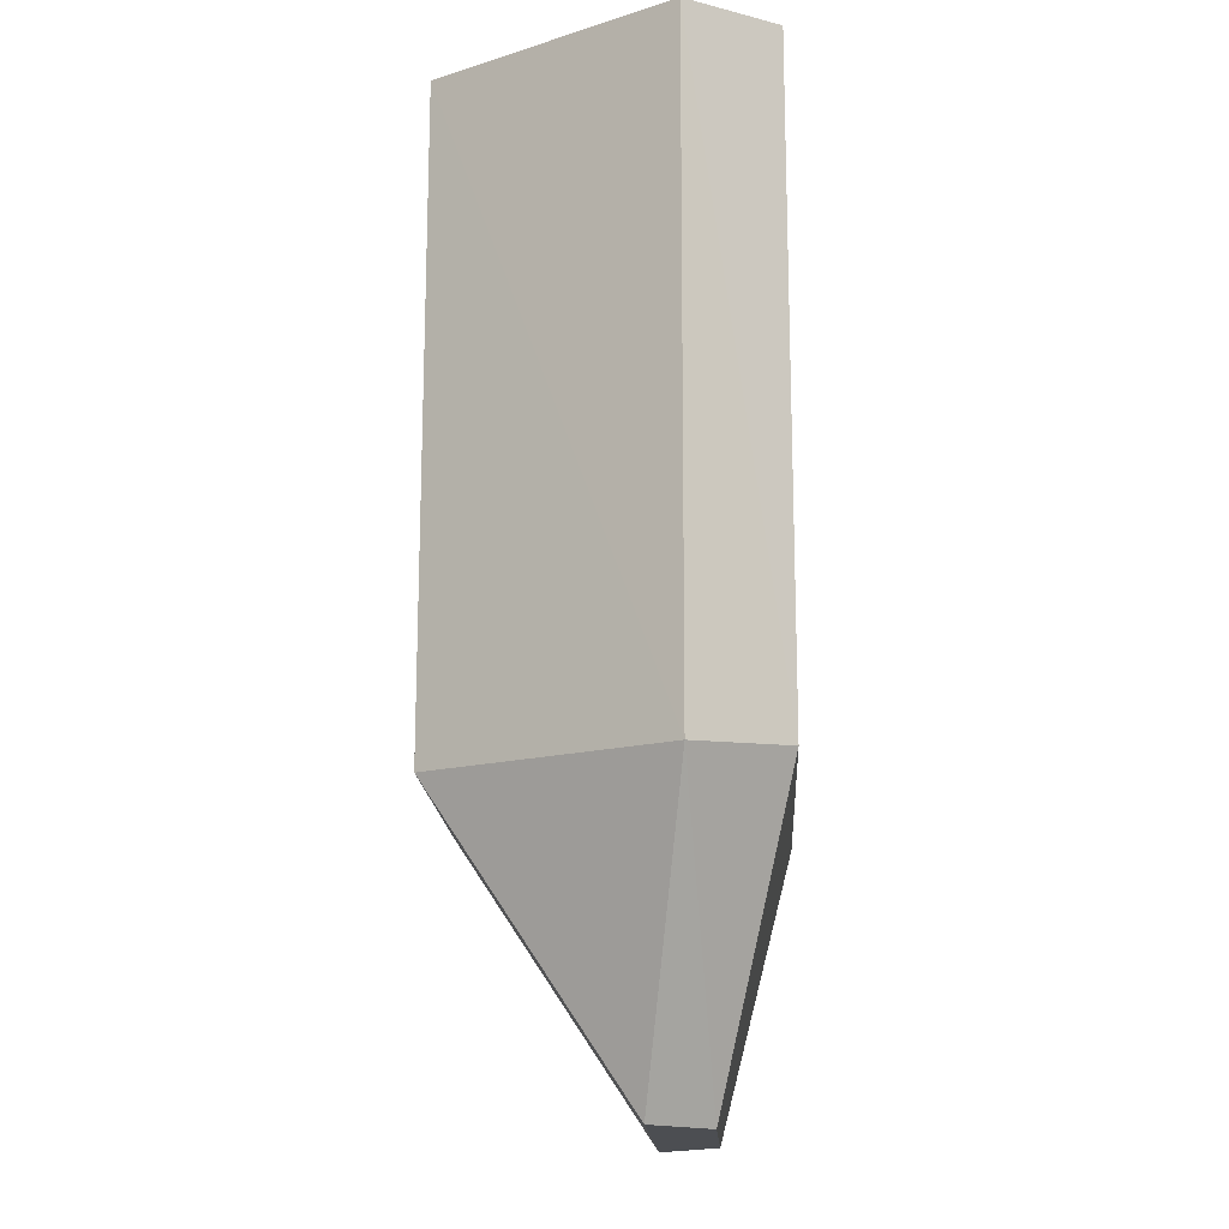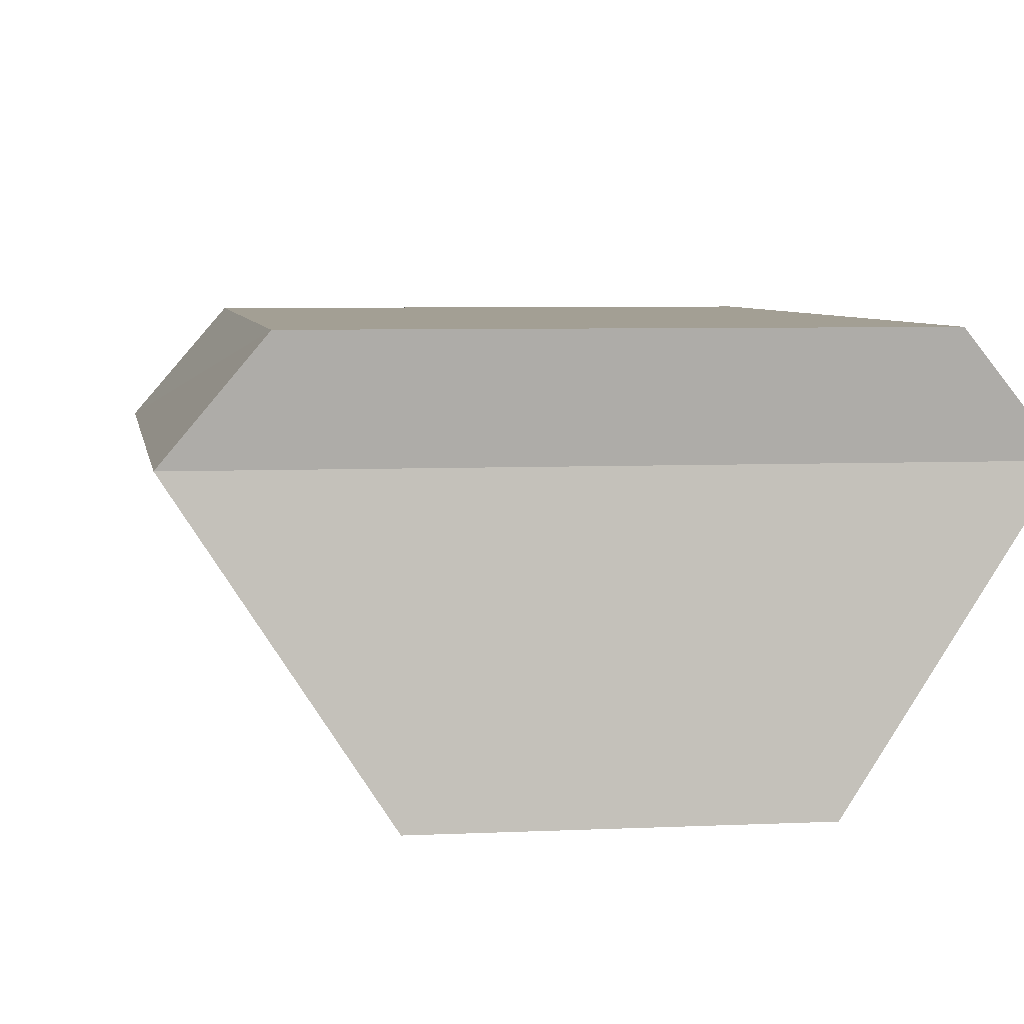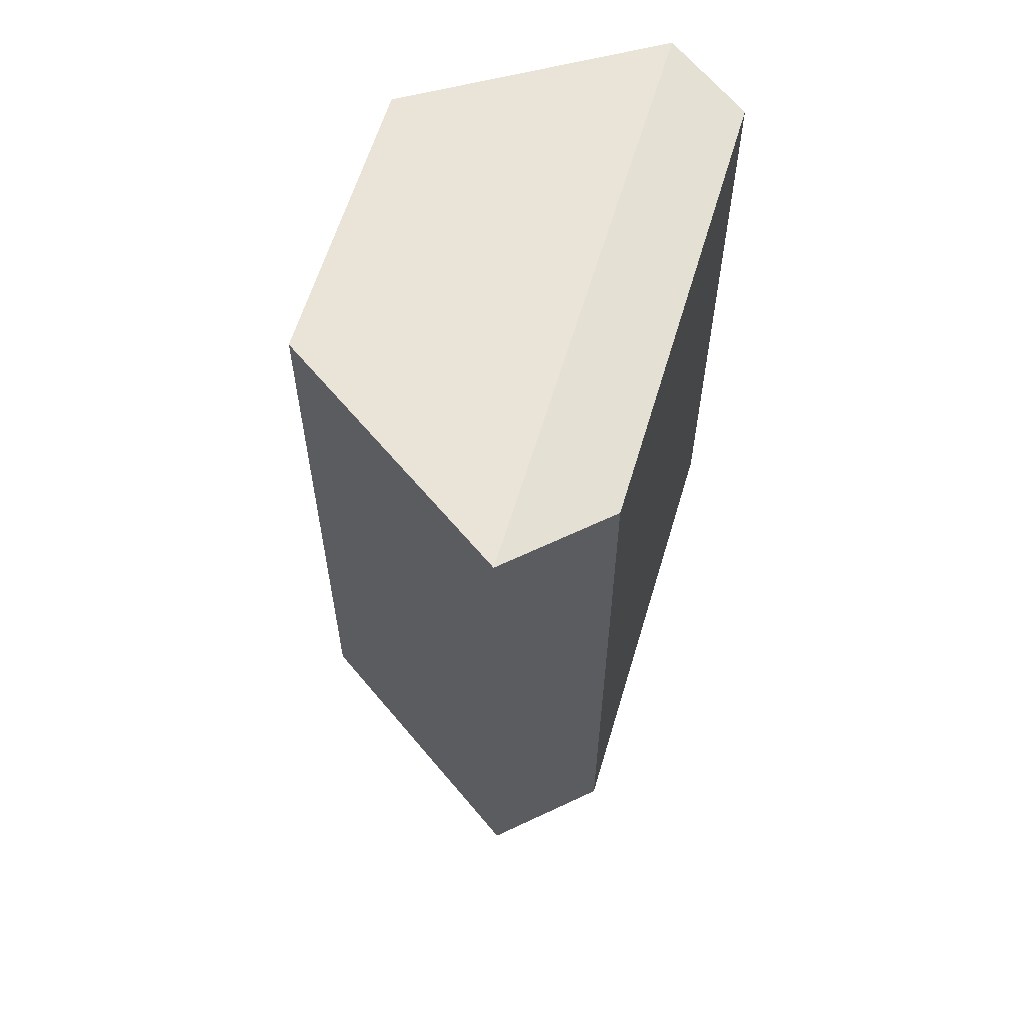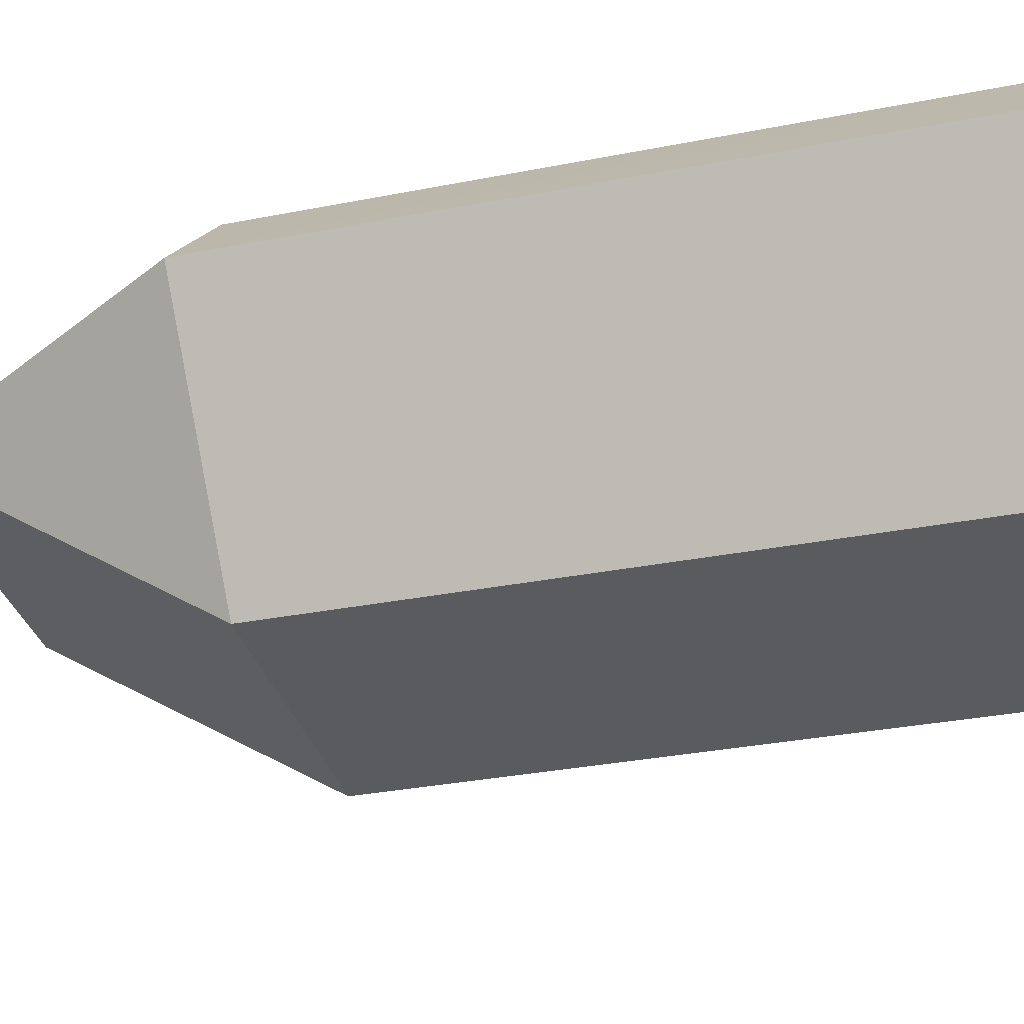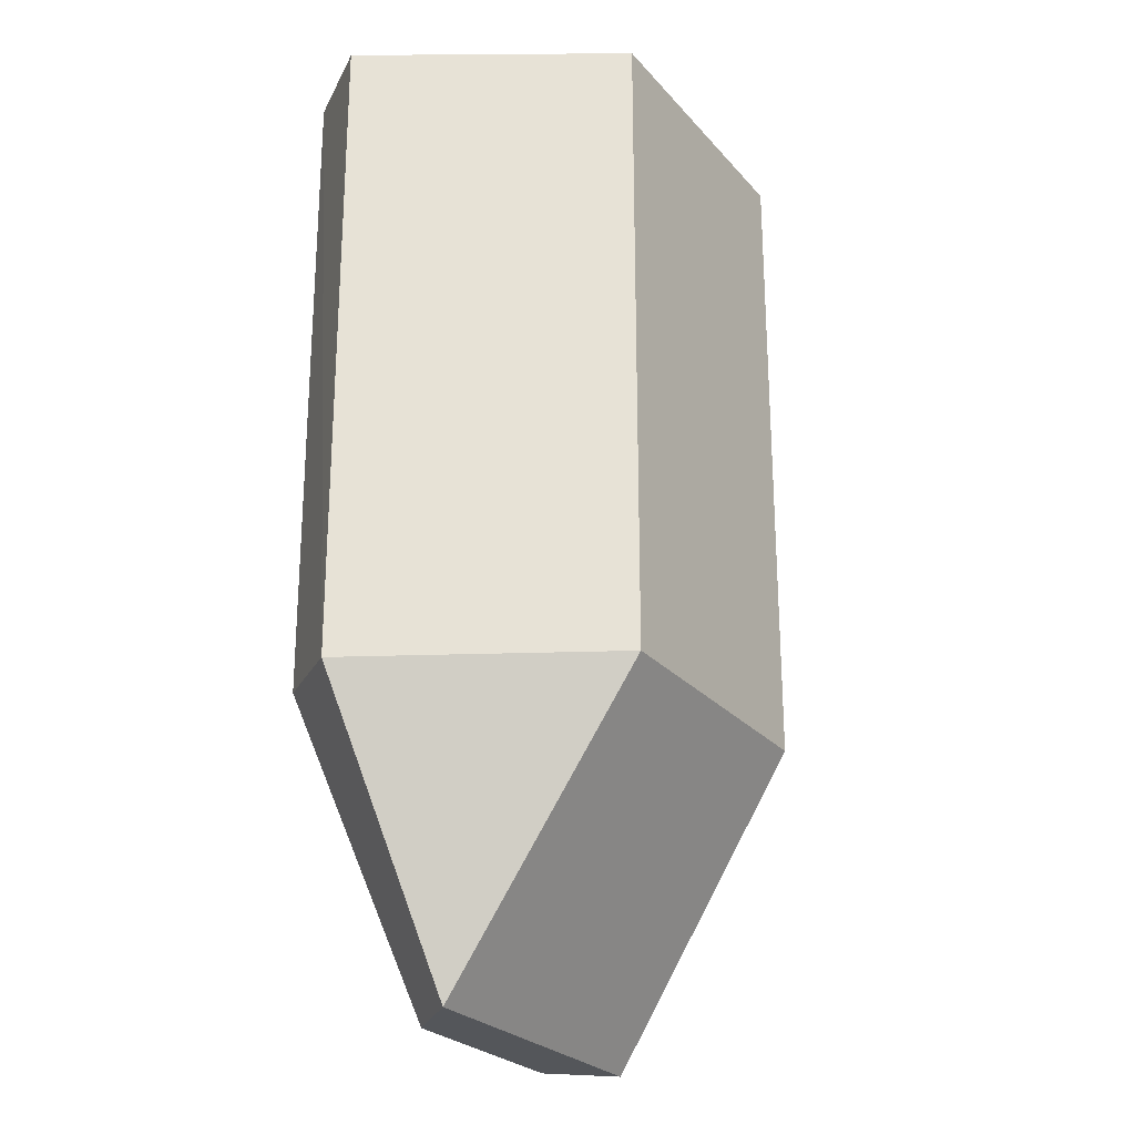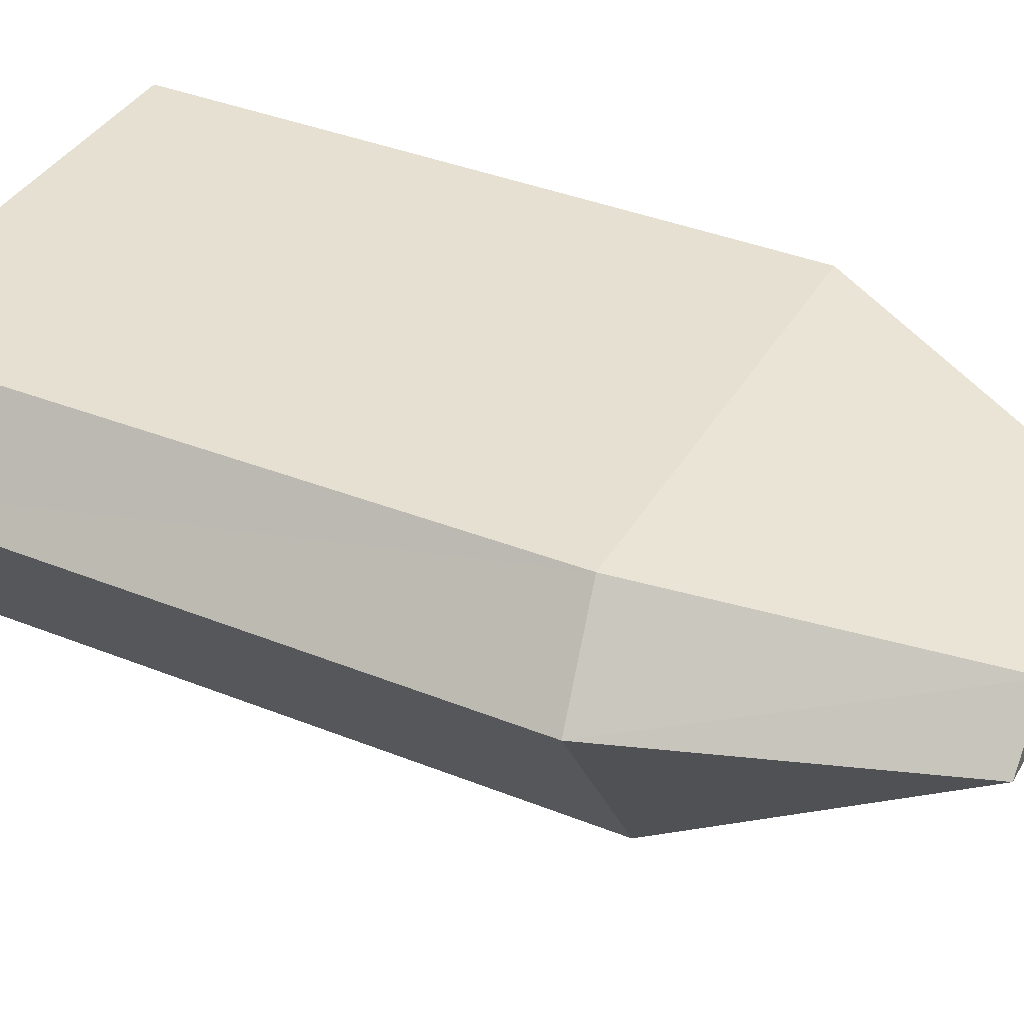
<metadata>
{"format":"obj","ext":"obj","renderer":"f3d","projection":"perspective","resolution":1024,"background":"white","views":[{"elev":-16.5,"azim":93.2,"up":"+Z"},{"elev":5.4,"azim":-8.7,"up":"+Y"},{"elev":61.2,"azim":106.6,"up":"+Z"},{"elev":-33.3,"azim":-75.1,"up":"+Y"},{"elev":-25.5,"azim":-59.1,"up":"+Z"},{"elev":37.6,"azim":117.1,"up":"+Y"}]}
</metadata>
<code>
o collision_model_Cube.005
v -6.222 -8.364 14.9
v -6.222 -8.364 -13.24
v 6.222 -8.364 -13.24
v 6.222 -8.364 14.9
v -6.646 0.01363 -25.93
v 6.646 0.01363 -25.93
v -9.678 5.581 14.93
v -12.86 1.754 14.4
v -12.86 1.693 -13.75
v -9.546 5.581 -13.22
v 9.546 5.581 -13.22
v 12.86 1.693 -13.75
v 12.86 1.754 14.4
v 9.678 5.581 14.93
v -4.432 2.487 -25.93
v 4.432 2.487 -25.93
f 13 14 7 8 1 4
f 3 2 5 6
f 5 15 16 6
f 14 11 10 7
f 1 2 3 4
f 10 11 16 15
f 12 6 16 11
f 12 13 4 3
f 7 10 9 8
f 11 14 13 12
f 12 3 6
f 8 9 2 1
f 2 9 5
f 5 9 10 15

</code>
